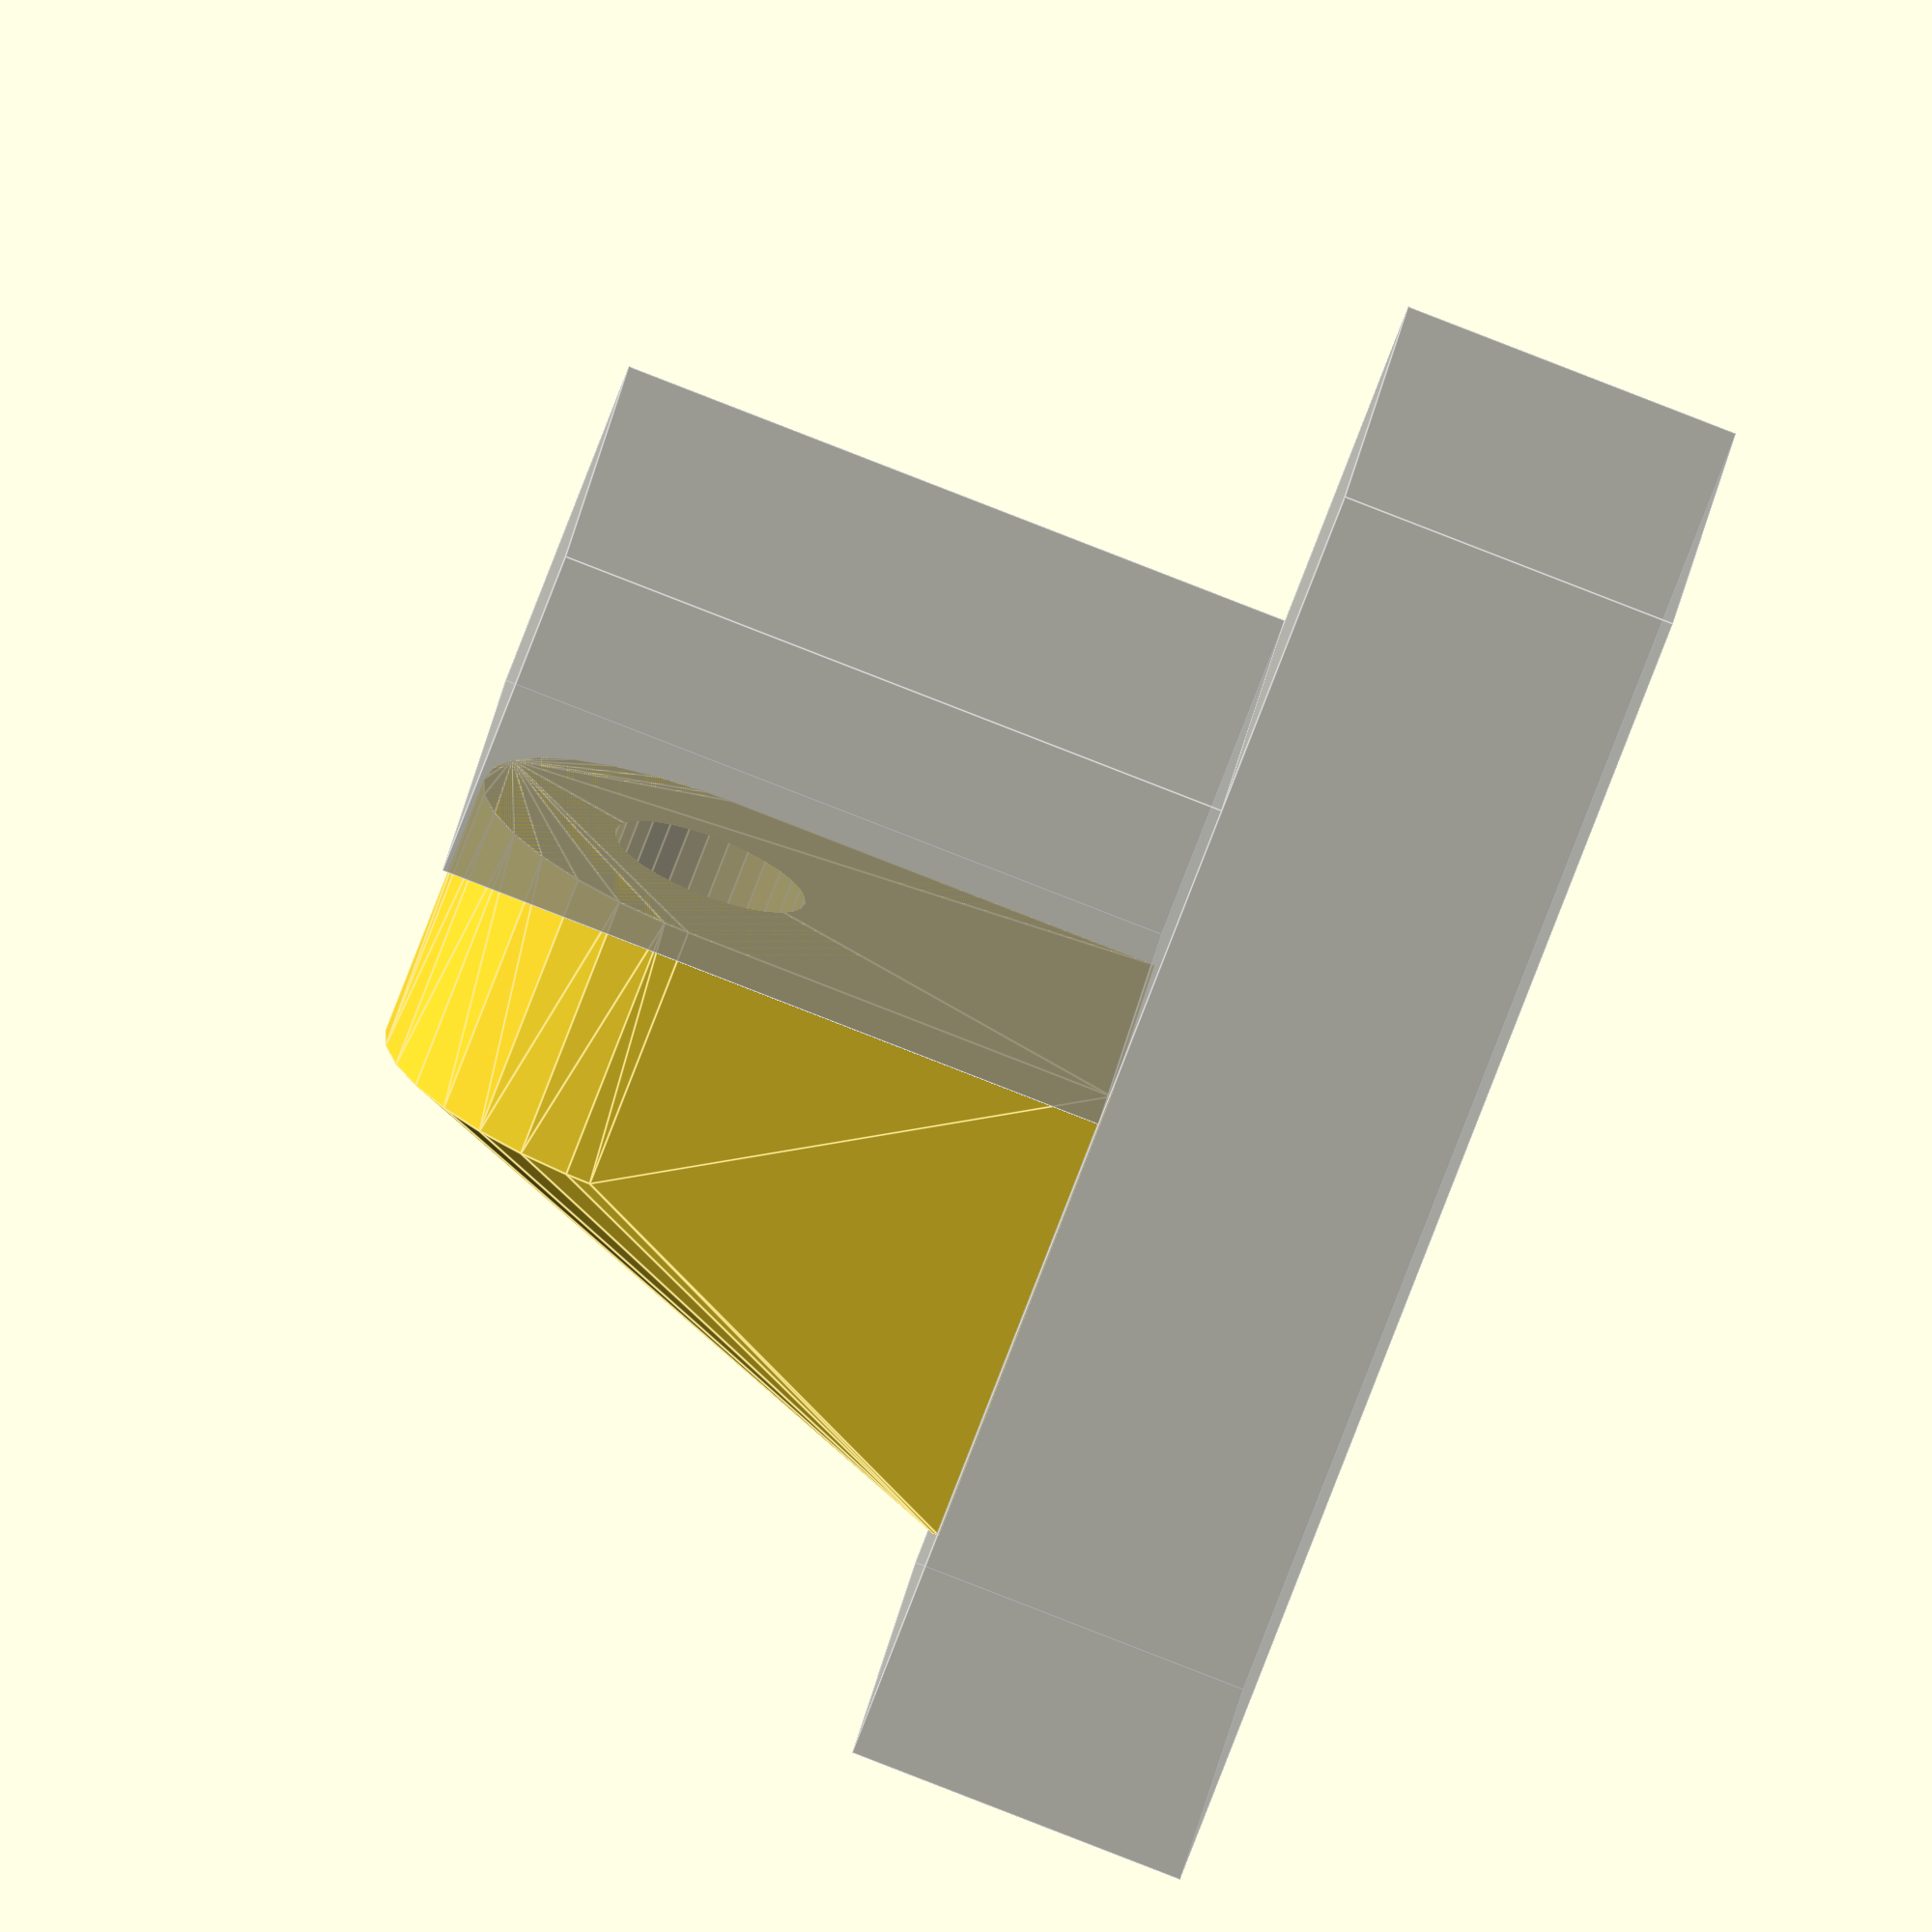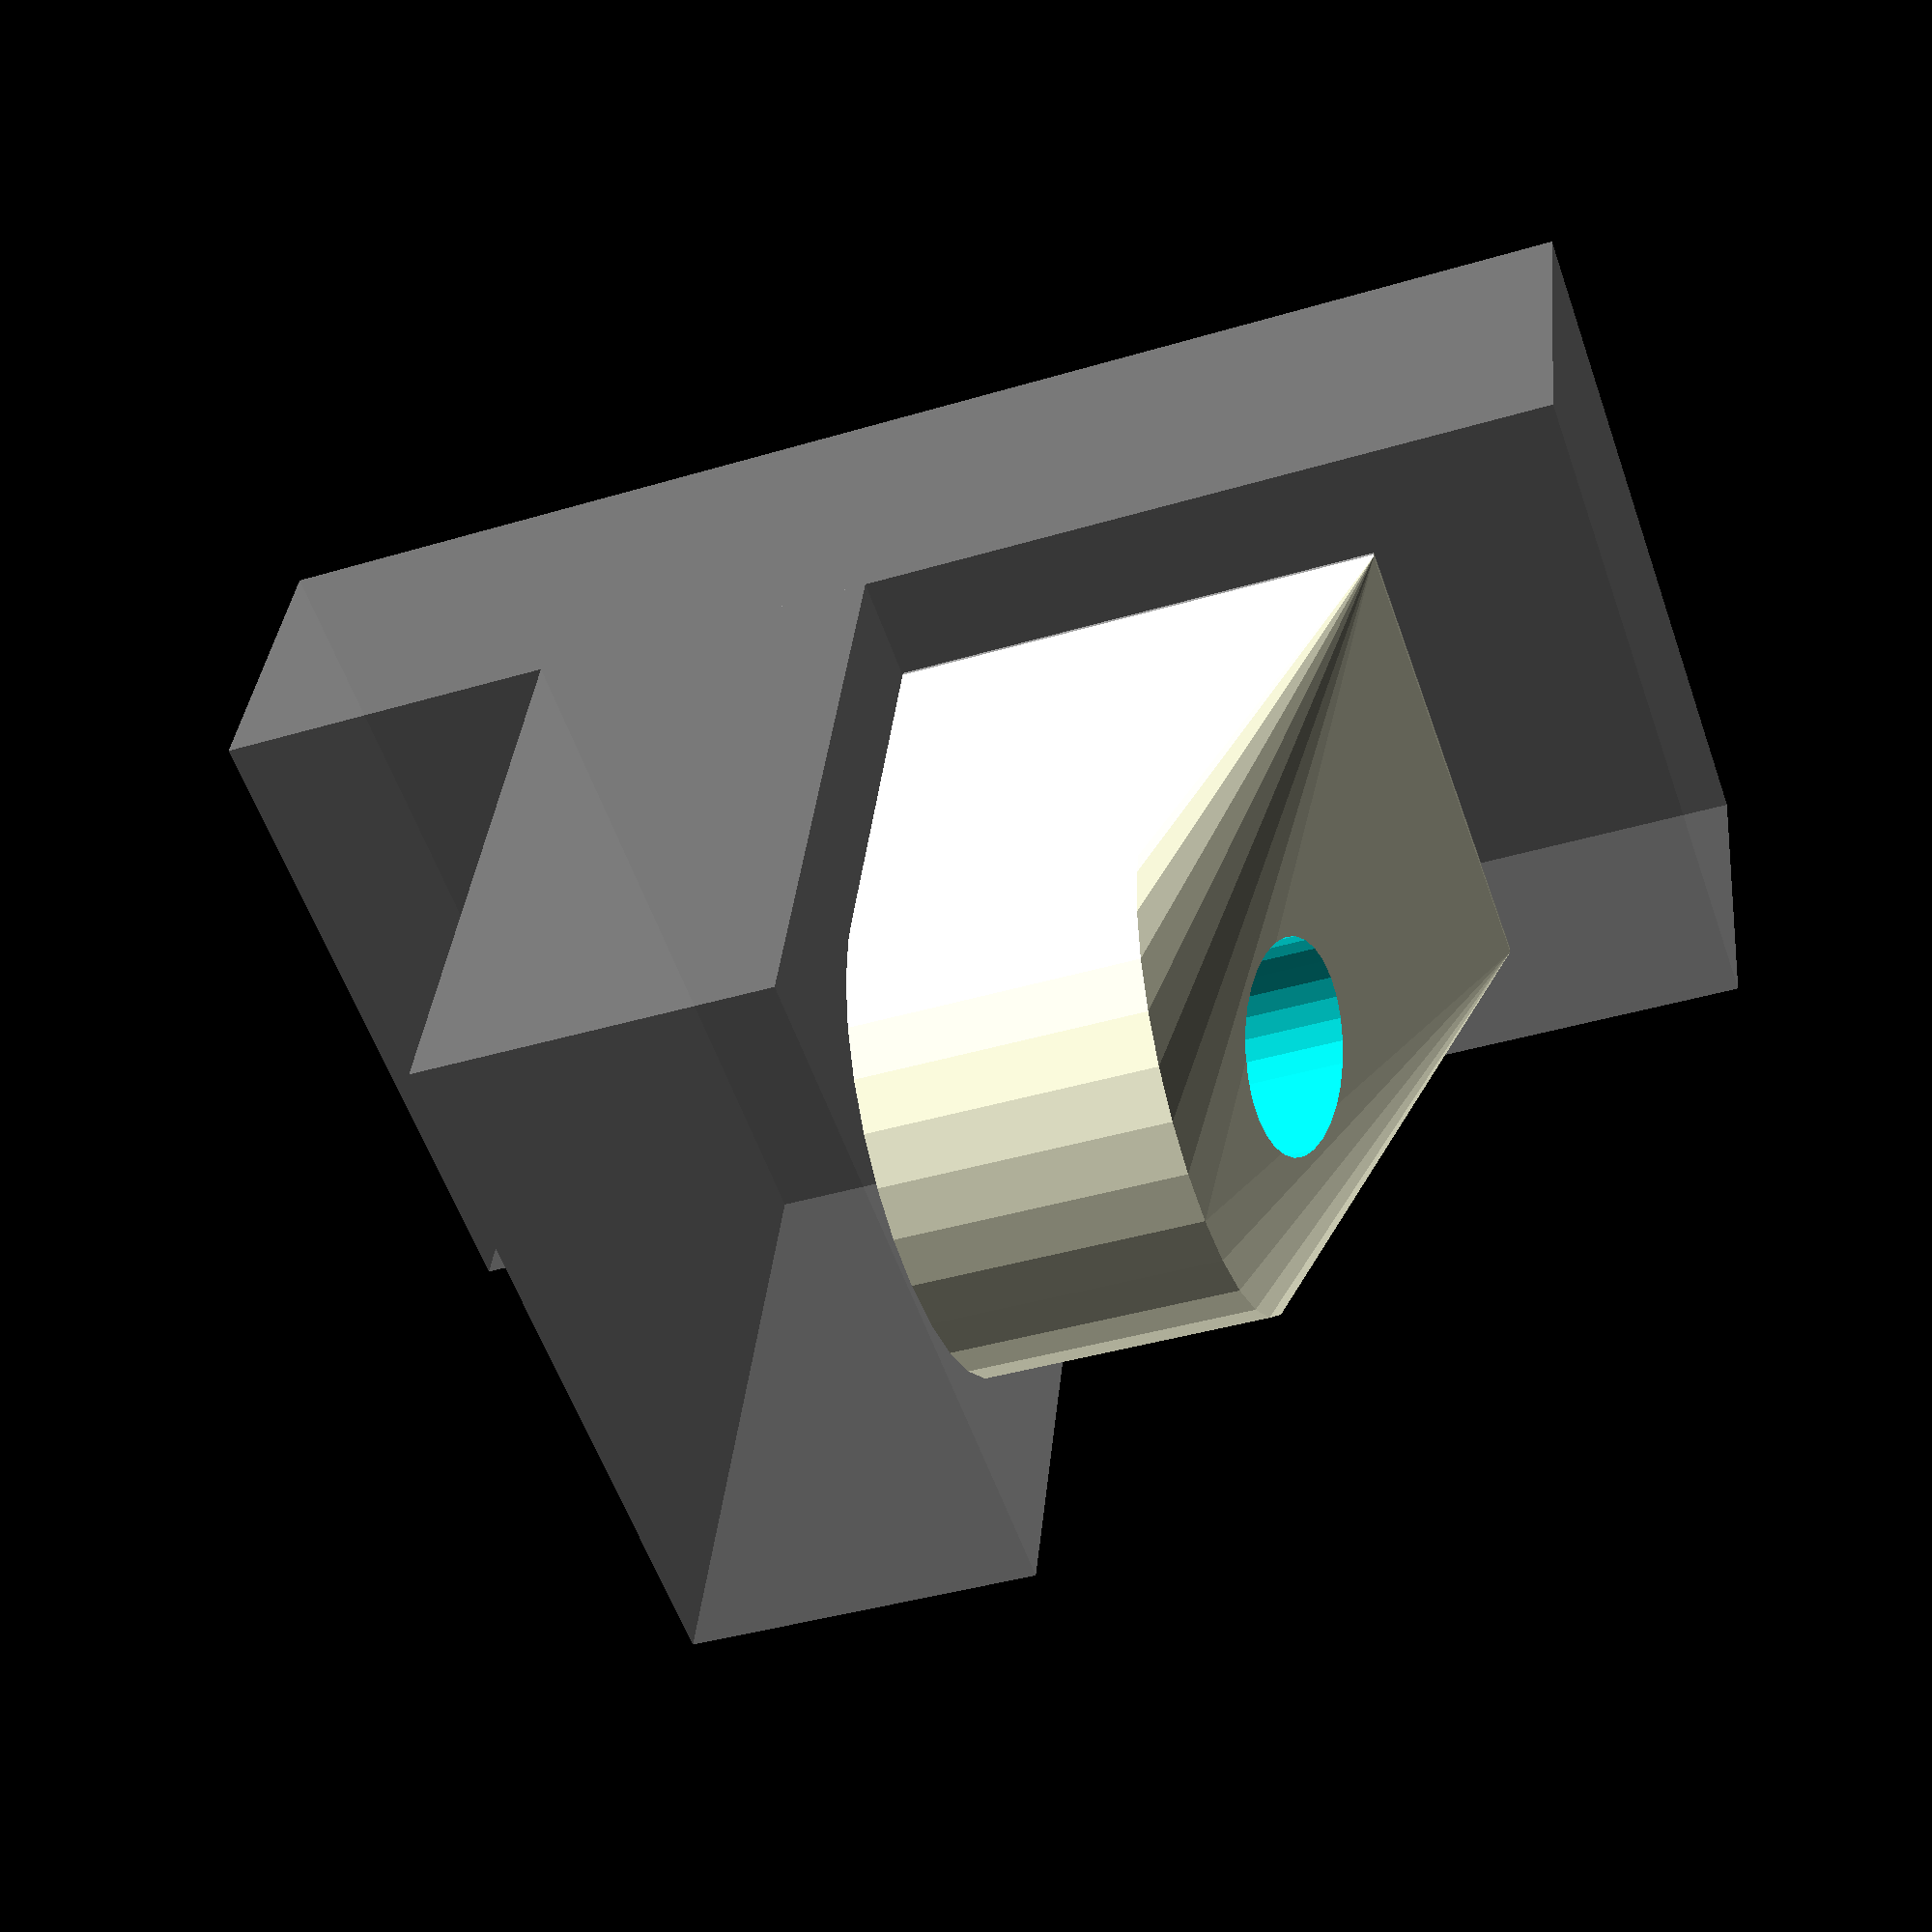
<openscad>
$fn = 30;

module bolt_hole_cone(
    base_height=3,
    hole_d=2.9,
    wall = 2,
    wall_extra = 3,
    height_extra = 7,
    border = 0.1
) {

  out_d = hole_d + wall * 2;
  
  translate([-out_d/2 - wall_extra, 0, -base_height]) {
    difference() {
      hull() {
        cylinder(d=out_d, h=base_height);
        translate([0, -out_d/2, 0]) {
          cube([out_d/2 + wall_extra, out_d, base_height]);
        }
        translate([out_d/2 + wall_extra-border, -out_d/2, -height_extra]) {
          cube([border, out_d, 1]);
        }
      }
      translate([0, 0, -height_extra]) {
        cylinder(d=hole_d, h=base_height+height_extra);
      }
    }
  }
  
}

module bolt_hole_cone_center(
    hole_height=4,
    hole_d=2.9,
    hole_wall = 2,
    base_dist = 3,
    height = 7,
    border = 0.1
) {

  out_d = hole_d + hole_wall * 2;
  translate([0, 0, -hole_height/2]) {
    difference() {
      hull() {
        cylinder(d=out_d, h=hole_height, center=true);
        translate([(out_d/2+base_dist)/2, 0, 0]) {
          cube([out_d/2+base_dist, out_d, hole_height], center=true);
          translate([(out_d/2+base_dist-border)/2, 0, -hole_height/2-(height-hole_height)+1/2]) {
            cube([border, out_d, 1], center=true);
          }
        }
      }
      cylinder(d=hole_d, h=hole_height+2*height, center=true);
    }
  }
  
}

translate([3+2+2.9+01, 0, 0]) {
  %cube([5, 10, 20], center=true);
  translate([-7.5, 0, 2.5]) {
    %cube([10, 10, 5], center=true);
  }
}
bolt_hole_cone_center();

</openscad>
<views>
elev=252.3 azim=185.5 roll=200.5 proj=o view=edges
elev=220.3 azim=73.9 roll=69.8 proj=p view=solid
</views>
